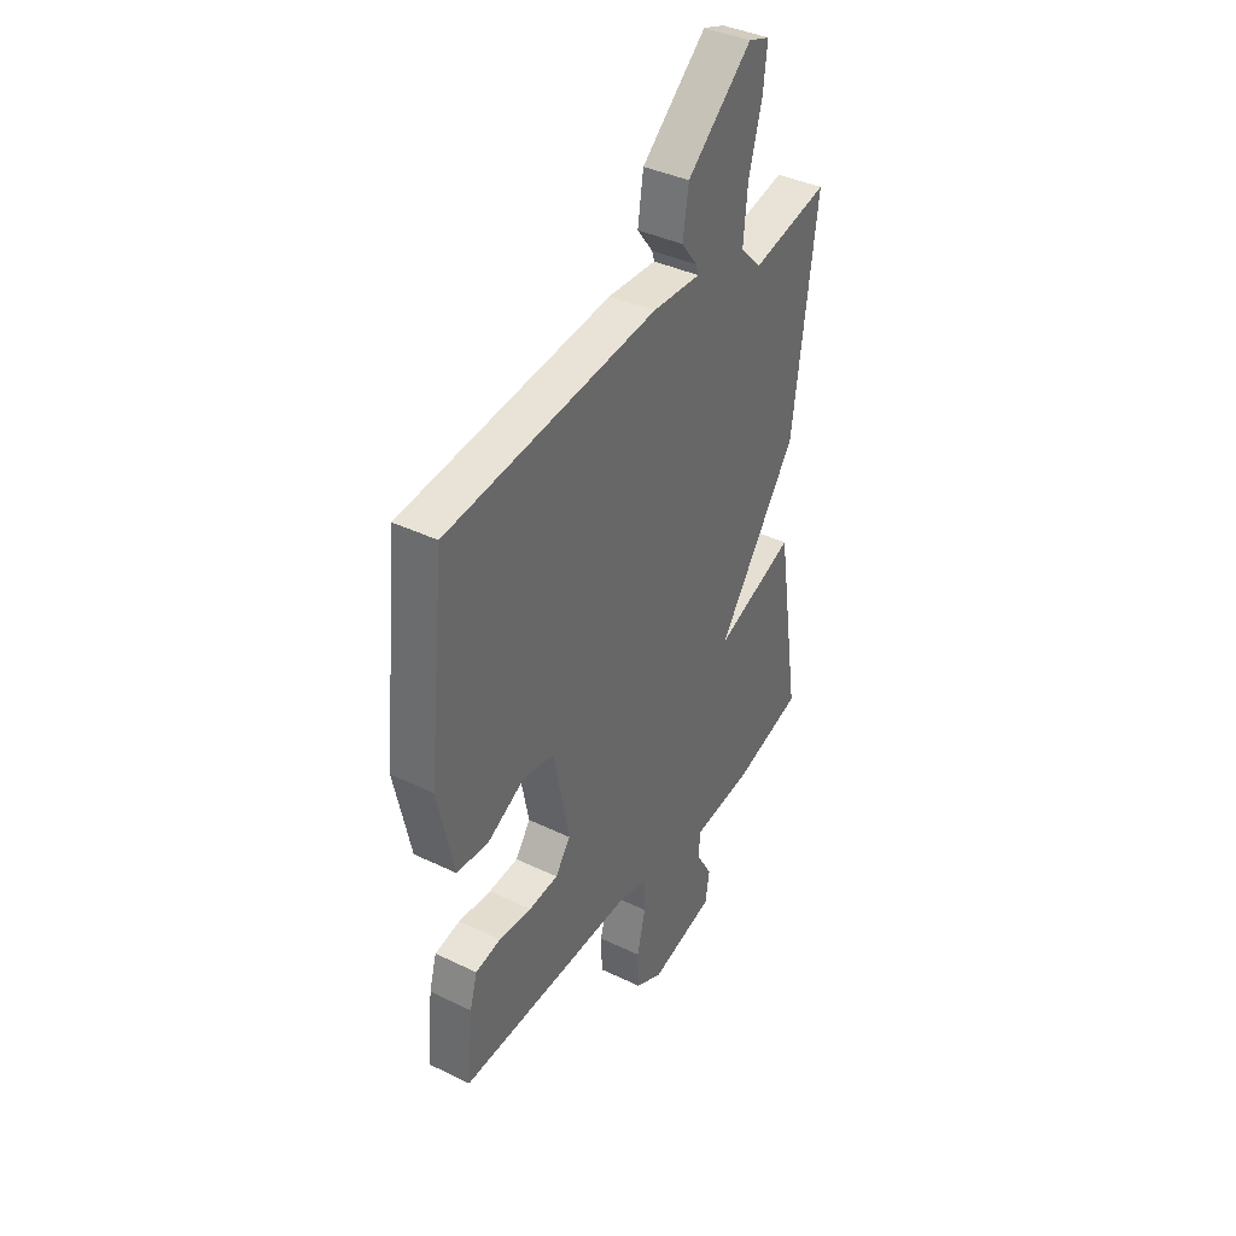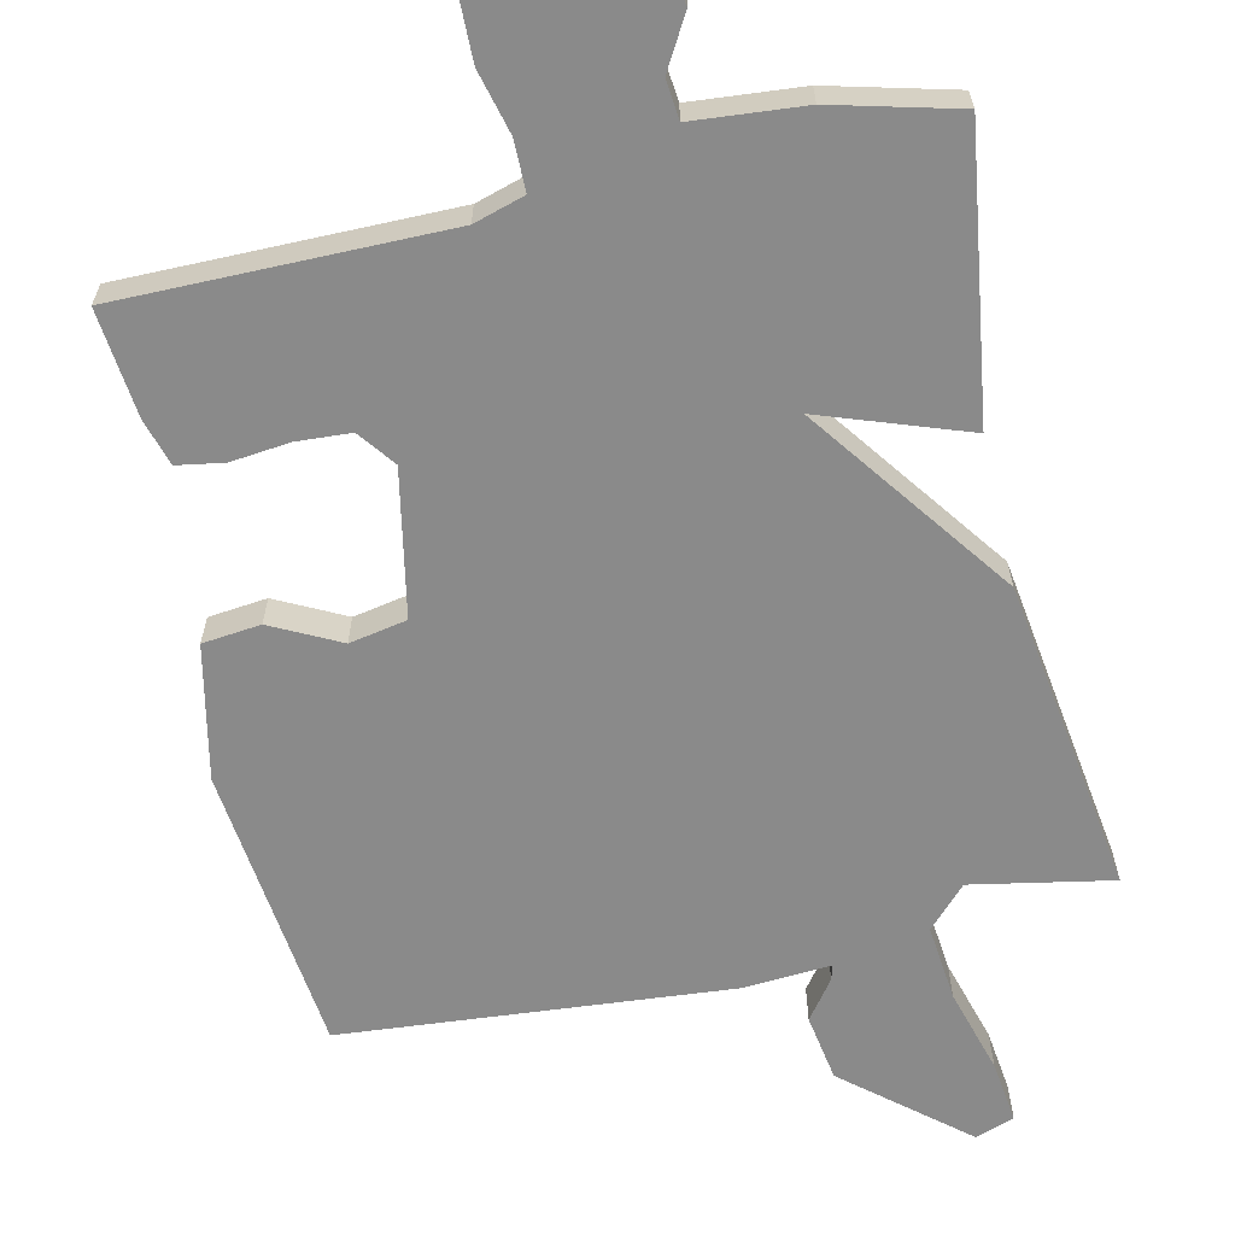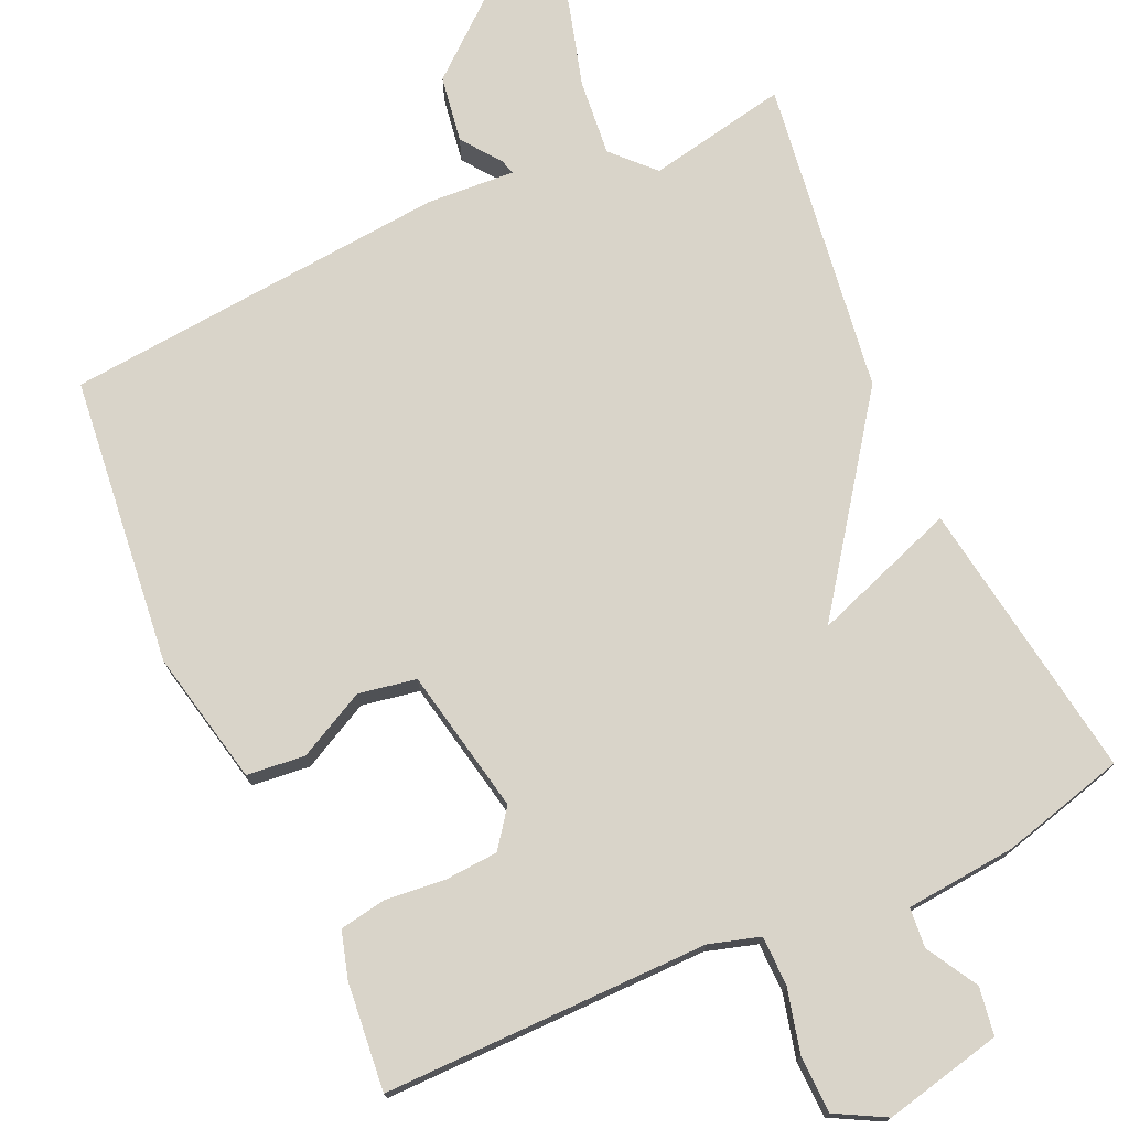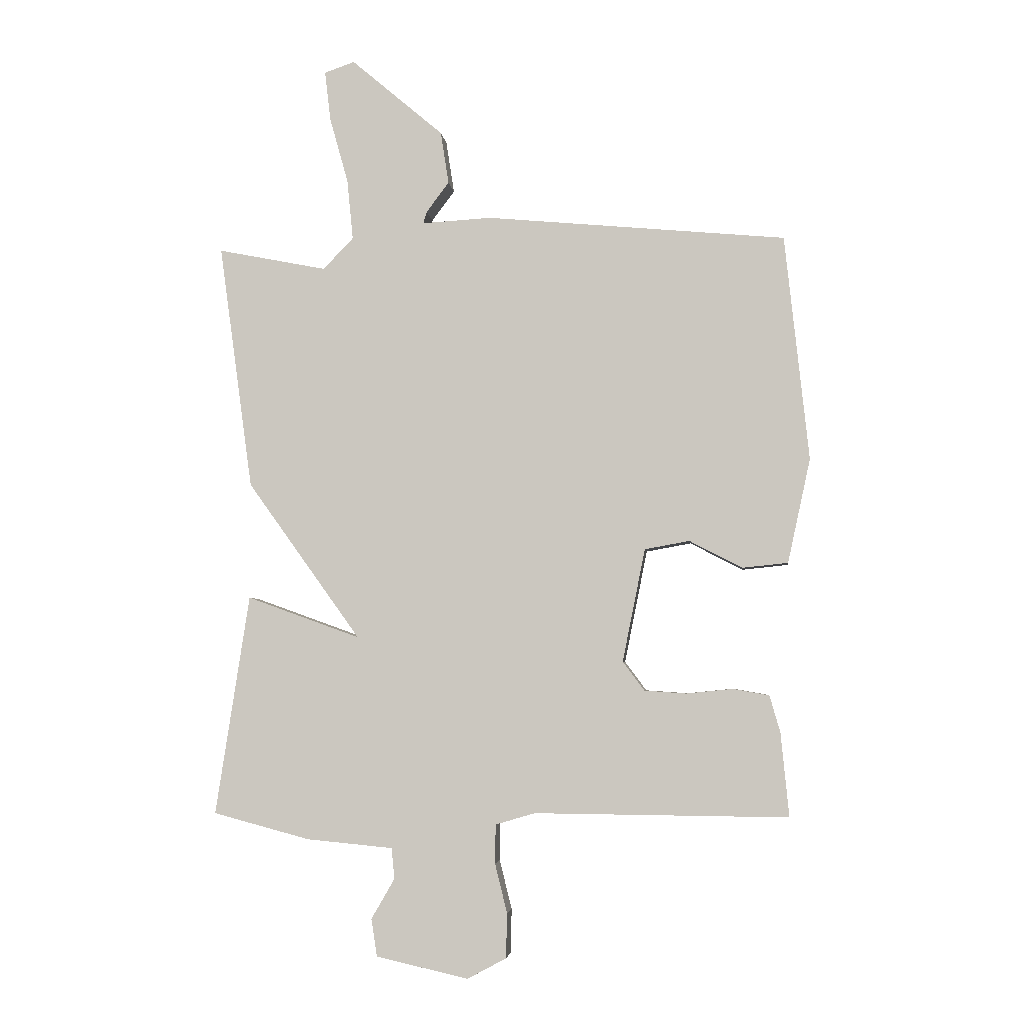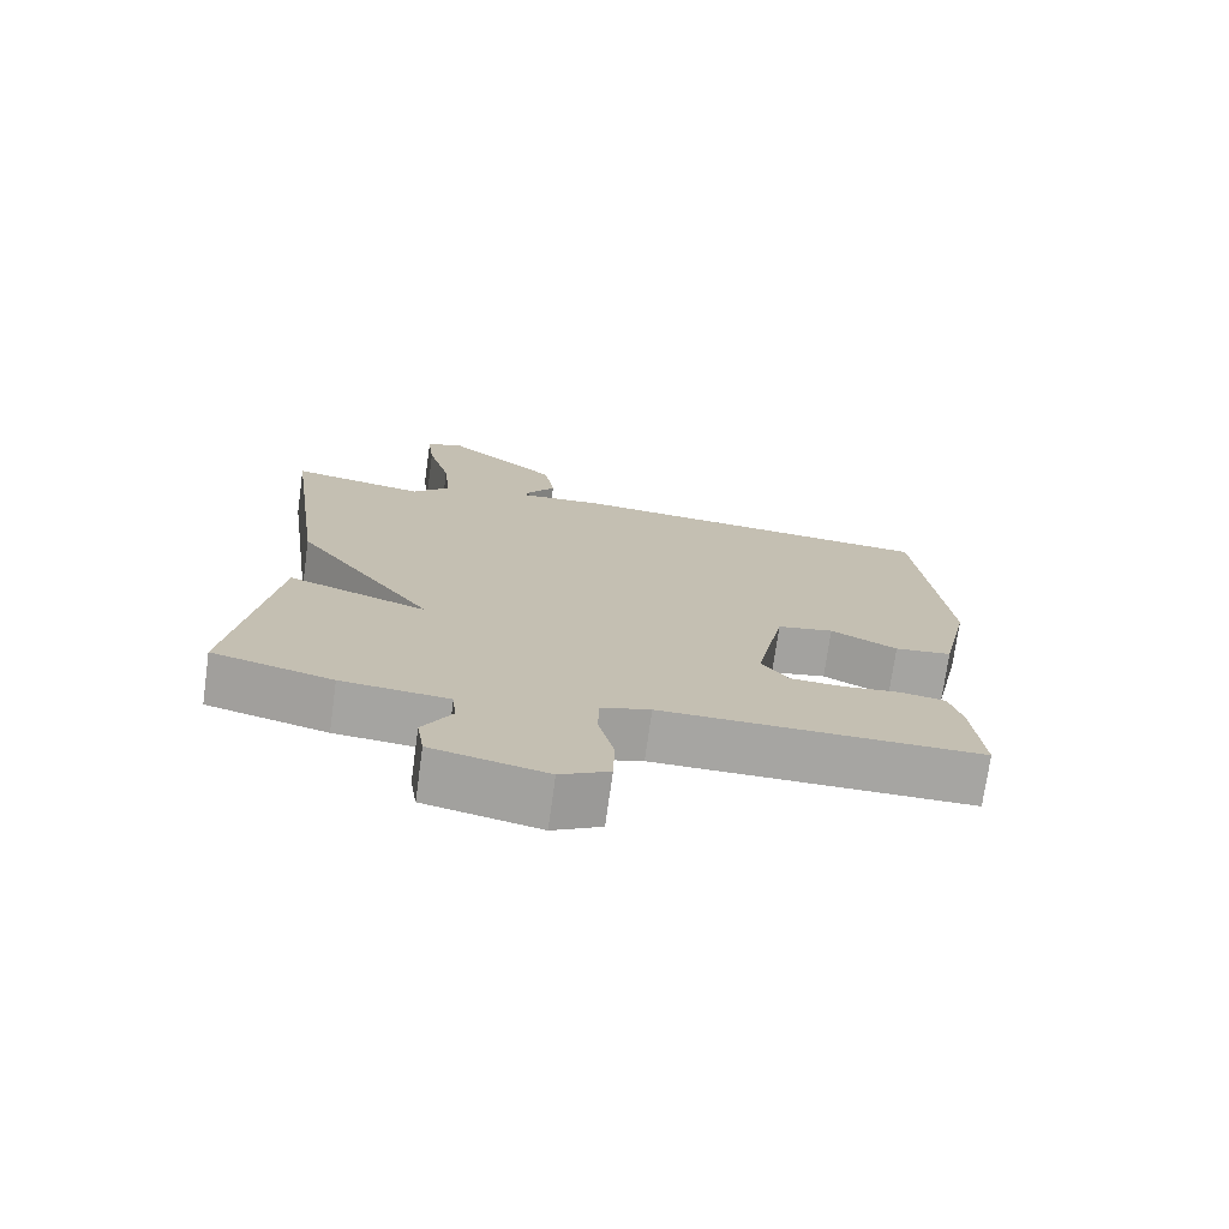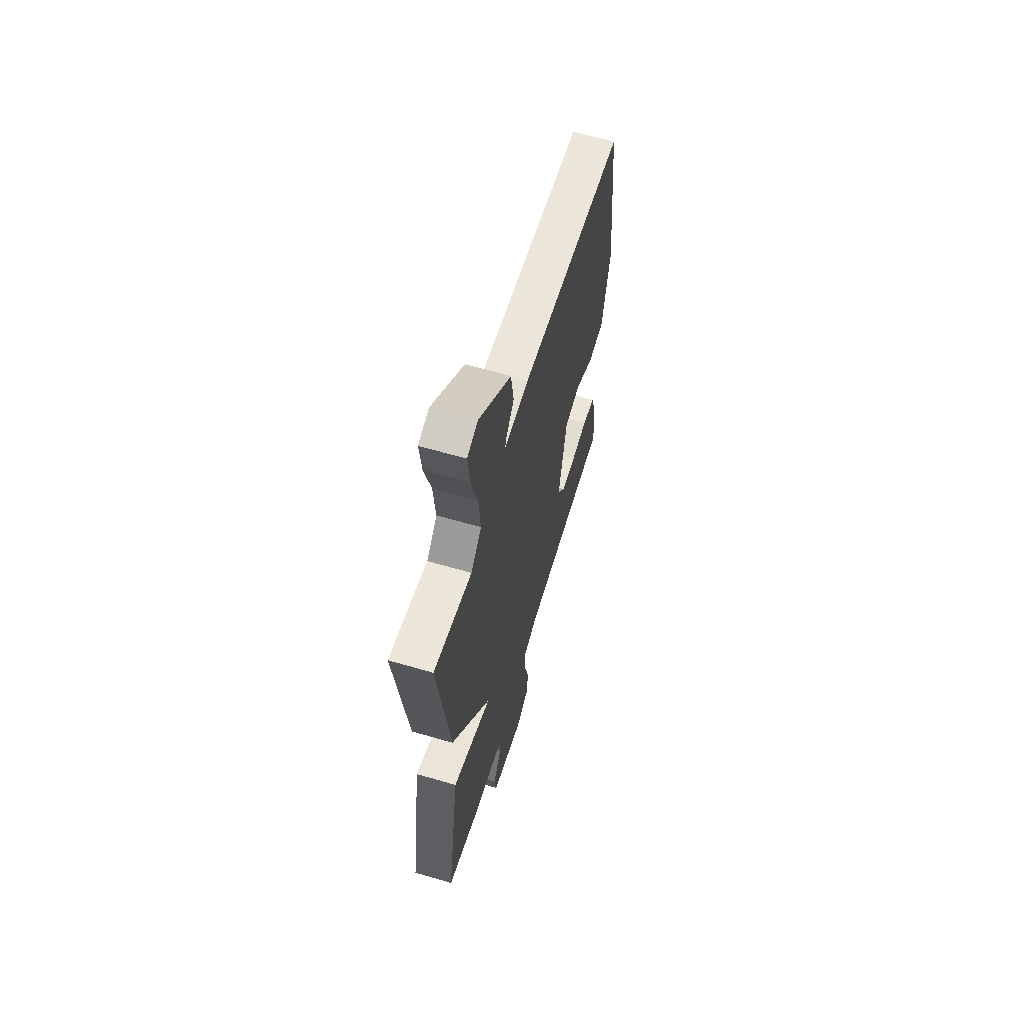
<metadata>
{"format":"obj","ext":"obj","renderer":"f3d","projection":"perspective","resolution":1024,"background":"white","views":[{"elev":39.2,"azim":121.1,"up":"+Z"},{"elev":-63.5,"azim":-166.9,"up":"+Y"},{"elev":74.9,"azim":155.8,"up":"+Y"},{"elev":-4.4,"azim":6.4,"up":"+Z"},{"elev":-73.6,"azim":-7.9,"up":"+Z"},{"elev":62.5,"azim":-73.5,"up":"+Z"}]}
</metadata>
<code>
v -0.5 0.07 -0.5
v -0.442 0.07 -0.122
v -0.248 0.07 -0.192
v -0.442 0.07 0.078
v -0.5 0.07 0.5
v -0.313 0.07 0.463
v -0.261 0.07 0.517
v -0.271 0.07 0.62
v -0.303 0.07 0.734
v -0.313 0.07 0.819
v -0.261 0.07 0.837
v -0.103 0.07 0.703
v -0.089 0.07 0.613
v -0.128 0.07 0.561
v -0.134 0.07 0.541
v -0.016 0.07 0.548
v 0.5 0.07 0.5
v 0.541 0.07 0.113
v 0.502 0.07 -0.066
v 0.424 0.07 -0.074
v 0.333 0.07 -0.027
v 0.256 0.07 -0.041
v 0.217 0.07 -0.235
v 0.254 0.07 -0.285
v 0.326 0.07 -0.29
v 0.406 0.07 -0.282
v 0.468 0.07 -0.293
v 0.486 0.07 -0.356
v 0.5 0.07 -0.5
v 0.064 0.07 -0.496
v -0.004 0.07 -0.516
v -0.005 0.07 -0.583
v 0.016 0.07 -0.668
v 0.014 0.07 -0.744
v -0.053 0.07 -0.78
v -0.211 0.07 -0.744
v -0.221 0.07 -0.68
v -0.181 0.07 -0.611
v -0.186 0.07 -0.558
v -0.334 0.07 -0.544
v -0.5 0 -0.5
v -0.442 0 -0.122
v -0.248 0 -0.192
v -0.442 0 0.078
v -0.5 0 0.5
v -0.313 0 0.463
v -0.261 0 0.517
v -0.271 0 0.62
v -0.303 0 0.734
v -0.313 0 0.819
v -0.261 0 0.837
v -0.103 0 0.703
v -0.089 0 0.613
v -0.128 0 0.561
v -0.134 0 0.541
v -0.016 0 0.548
v 0.5 0 0.5
v 0.541 0 0.113
v 0.502 0 -0.066
v 0.424 0 -0.074
v 0.333 0 -0.027
v 0.256 0 -0.041
v 0.217 0 -0.235
v 0.254 0 -0.285
v 0.326 0 -0.29
v 0.406 0 -0.282
v 0.468 0 -0.293
v 0.486 0 -0.356
v 0.5 0 -0.5
v 0.064 0 -0.496
v -0.004 0 -0.516
v -0.005 0 -0.583
v 0.016 0 -0.668
v 0.014 0 -0.744
v -0.053 0 -0.78
v -0.211 0 -0.744
v -0.221 0 -0.68
v -0.181 0 -0.611
v -0.186 0 -0.558
v -0.334 0 -0.544
f 1 2 3
f 40 1 3
f 39 40 3
f 36 37 38
f 35 36 38
f 34 35 38
f 33 34 38
f 32 33 38
f 31 32 38 39
f 30 31 39 3
f 28 29 30
f 27 28 30
f 26 27 30
f 25 26 30
f 24 25 30
f 4 5 6
f 3 4 6
f 30 3 6
f 24 30 6
f 23 24 6
f 19 20 21
f 18 19 21
f 17 18 21
f 16 17 21
f 15 16 21
f 15 21 22
f 12 13 14
f 11 12 14
f 10 11 14
f 9 10 14
f 8 9 14
f 7 8 14 15
f 15 22 23
f 7 15 23
f 6 7 23
f 43 42 41
f 43 41 80
f 43 80 79
f 78 77 76
f 78 76 75
f 78 75 74
f 78 74 73
f 78 73 72
f 79 78 72 71
f 43 79 71 70
f 70 69 68
f 70 68 67
f 70 67 66
f 70 66 65
f 70 65 64
f 46 45 44
f 46 44 43
f 46 43 70
f 46 70 64
f 46 64 63
f 61 60 59
f 61 59 58
f 61 58 57
f 61 57 56
f 61 56 55
f 62 61 55
f 54 53 52
f 54 52 51
f 54 51 50
f 54 50 49
f 54 49 48
f 55 54 48 47
f 63 62 55
f 63 55 47
f 63 47 46
f 1 41 42 2
f 2 42 43 3
f 3 43 44 4
f 4 44 45 5
f 5 45 46 6
f 6 46 47 7
f 7 47 48 8
f 8 48 49 9
f 9 49 50 10
f 10 50 51 11
f 11 51 52 12
f 12 52 53 13
f 13 53 54 14
f 14 54 55 15
f 15 55 56 16
f 16 56 57 17
f 17 57 58 18
f 18 58 59 19
f 19 59 60 20
f 20 60 61 21
f 21 61 62 22
f 22 62 63 23
f 23 63 64 24
f 24 64 65 25
f 25 65 66 26
f 26 66 67 27
f 27 67 68 28
f 28 68 69 29
f 29 69 70 30
f 30 70 71 31
f 31 71 72 32
f 32 72 73 33
f 33 73 74 34
f 34 74 75 35
f 35 75 76 36
f 36 76 77 37
f 37 77 78 38
f 38 78 79 39
f 39 79 80 40
f 40 80 41 1

</code>
